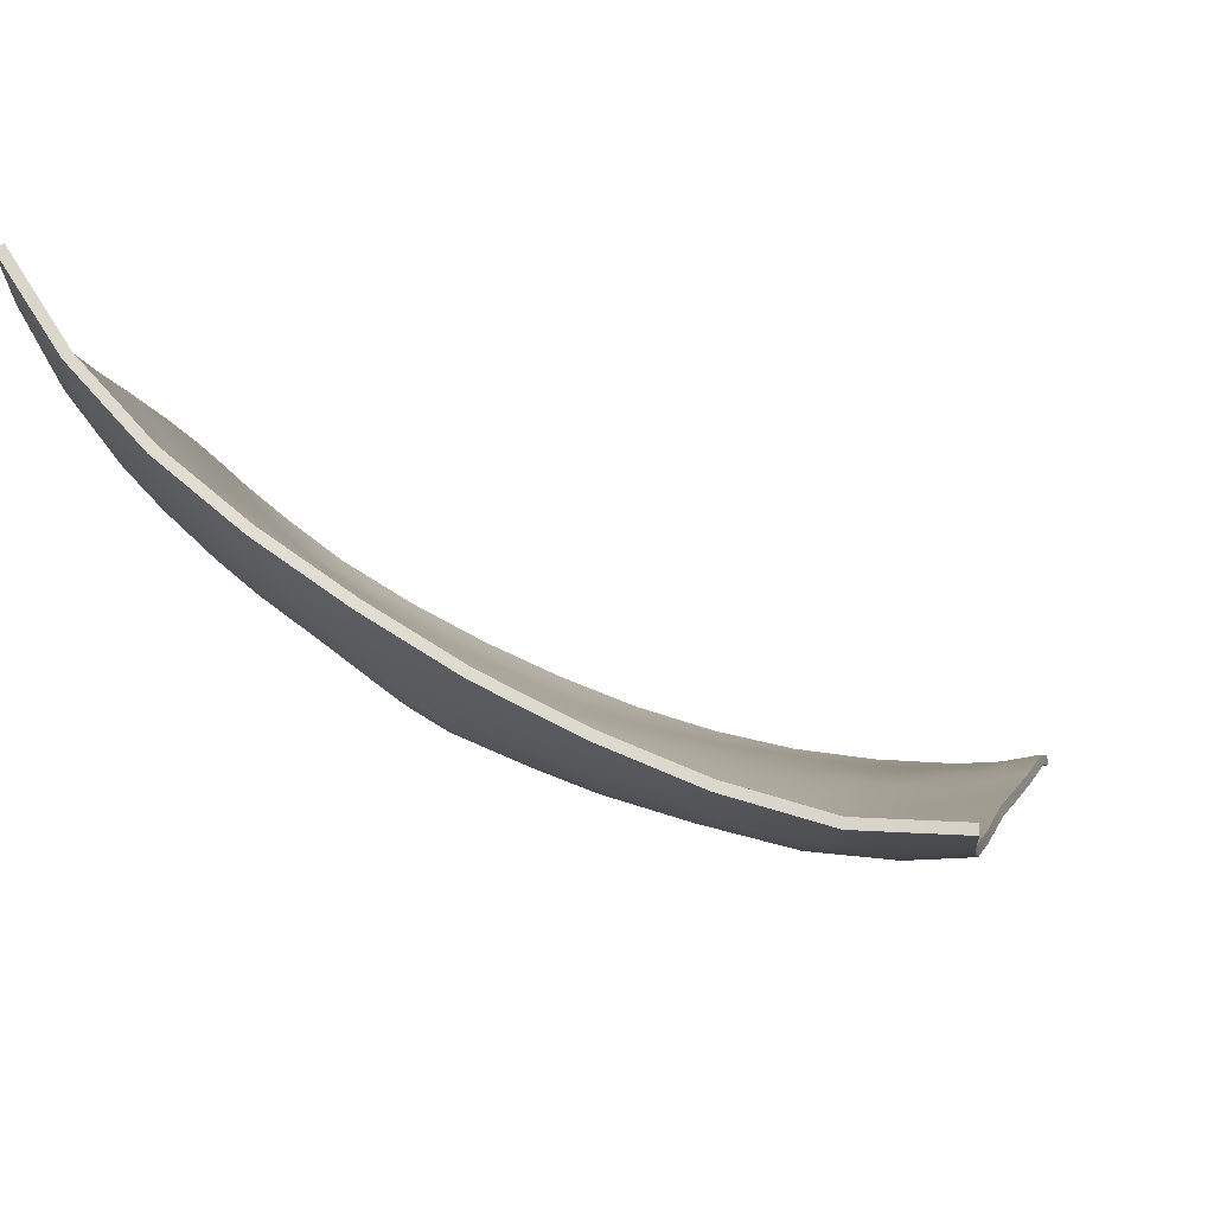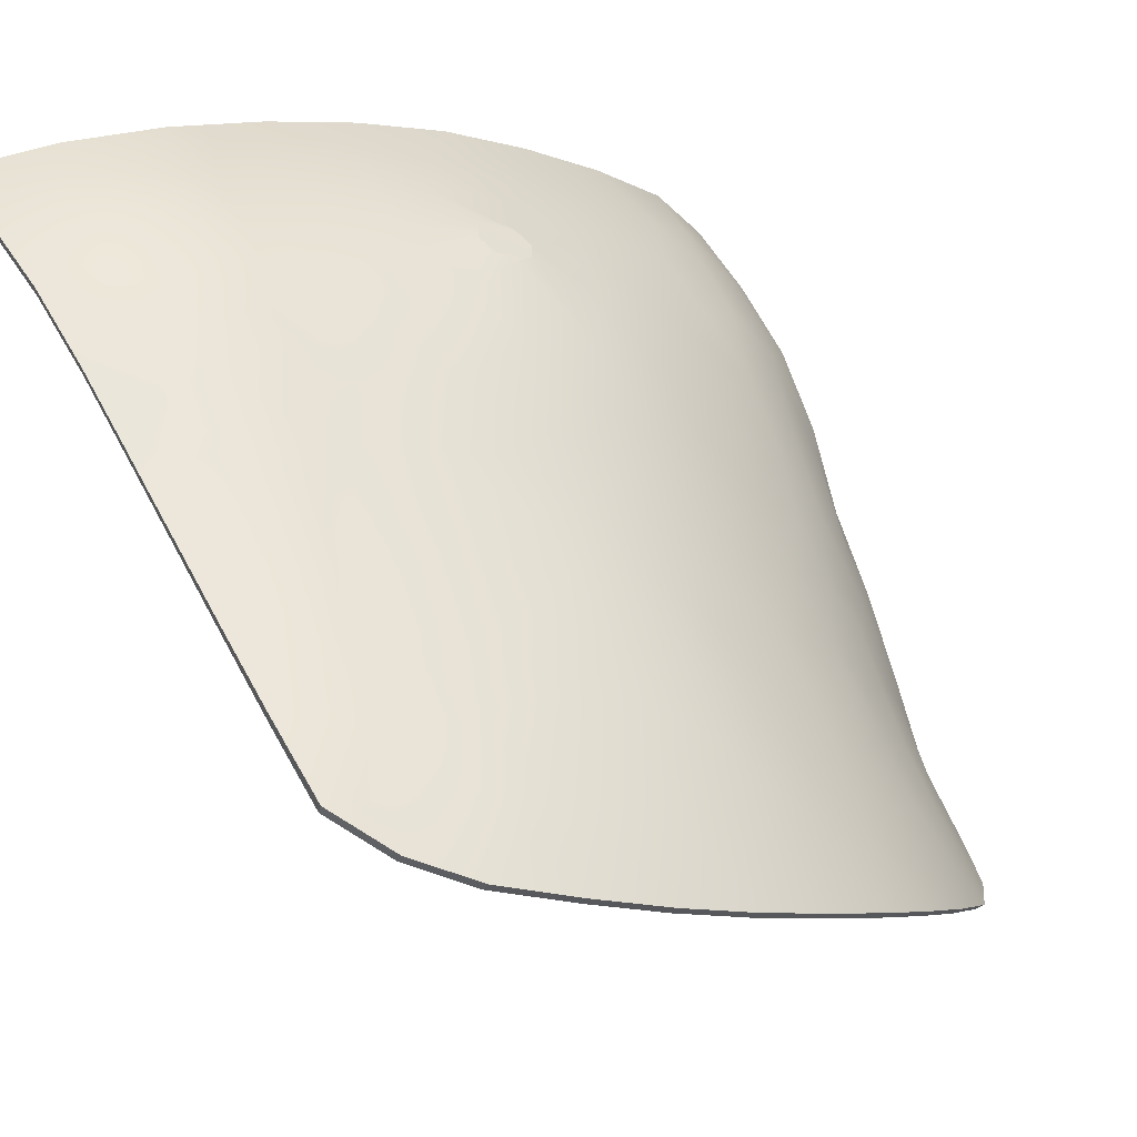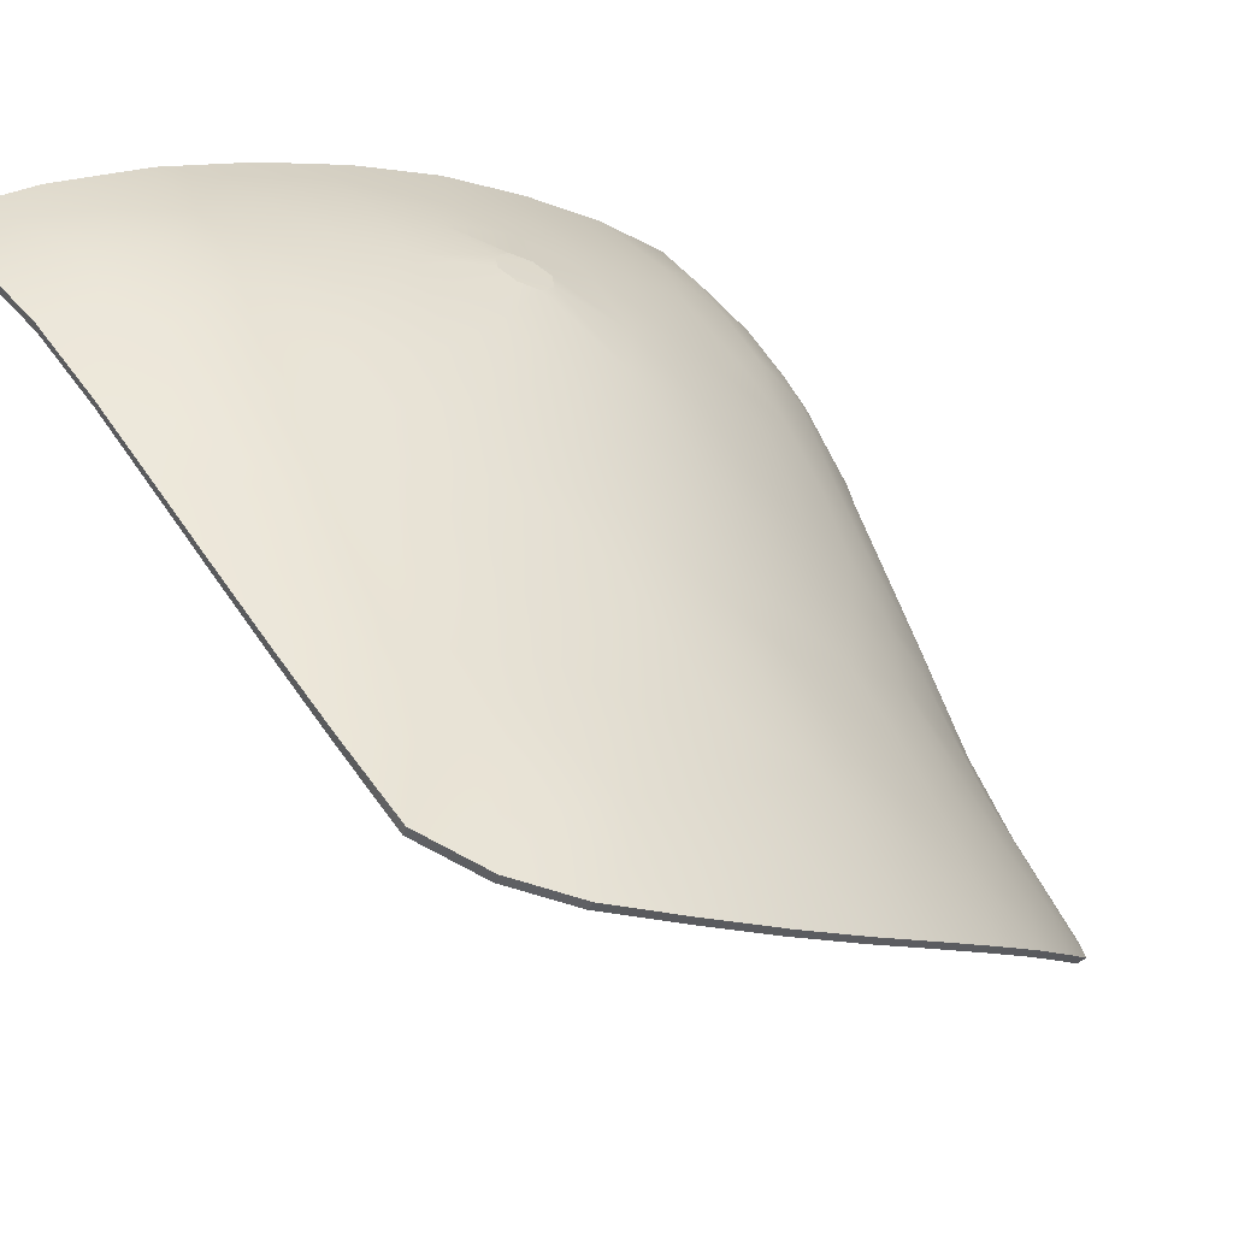
<metadata>
{"format":"obj","ext":"obj","renderer":"f3d","projection":"perspective","resolution":1024,"background":"white","views":[{"elev":74.2,"azim":57.5,"up":"+Y"},{"elev":45.9,"azim":-28.4,"up":"+Z"},{"elev":40.4,"azim":-33.7,"up":"+Z"}]}
</metadata>
<code>
v  68.17 1394 105
v  61.15 1390 105.4
v  66.7 1387 102.6
v  101 1392 84.76
v  104 1397 84.13
v  101.2 1401 88.33
v  89.25 1444 111.5
v  83.26 1445 114
v  85.34 1439 111.6
v  80.23 1451 115.7
v  85.32 1455 114.5
v  97.06 1438 106.4
v  101 1447 107.4
v  95.16 1443 109.1
v  63.52 1413 110.1
v  64.49 1401 107.6
v  69.5 1410 108.1
v  57.02 1415 110.7
v  64.08 1419 111.4
v  121 1427 81.96
v  123.3 1434 83.84
v  116.2 1427 87.23
v  79.59 1388 97.57
v  87.38 1390 93.88
v  81.22 1394 98.98
v  128.5 1428 71.78
v  131.4 1439 75.46
v  125.7 1430 77.83
v  73.6 1450 117.2
v  65.49 1447 117.6
v  72.15 1443 116.1
v  94.32 1390 89.06
v  96.88 1383 84.03
v  72.05 1389 101.6
v  74.83 1395 102.2
v  86.89 1396 96.39
v  93.54 1413 98.31
v  89.46 1408 98.84
v  96.09 1406 94.29
v  74.38 1384 98.53
v  82.02 1383 94.01
v  57.14 1396 107.6
v  117.2 1399 70.44
v  118.7 1394 66.13
v  121.4 1400 65.09
v  134.3 1444 73.37
v  135.6 1453 76.66
v  130.6 1448 82.66
v  65.68 1428 113.4
v  72.42 1419 109.6
v  74.13 1428 111.6
v  63.44 1459 119.2
v  56.65 1452 118.3
v  62.91 1452 118.6
v  77.2 1408 104.8
v  78.78 1415 106.2
v  56.14 1461 118.9
v  60.98 1466 119
v  55.38 1471 118.4
v  68.86 1463 118.7
v  56.97 1443 116.4
v  57.03 1433 114.3
v  61.39 1438 115.6
v  65.97 1470 118.4
v  99.45 1452 108.9
v  98.48 1450 109.1
v  99.22 1448 108.5
v  91.23 1466 112.1
v  81.73 1461 115.7
v  91.6 1460 112.3
v  97.22 1458 110
v  91.06 1452 112.1
v  102.8 1448 106.6
v  95.72 1470 109.7
v  86.12 1470 113.6
v  101.3 1453 108
v  105 1457 106
v  101 1462 108
v  57.05 1424 112.4
v  79.4 1433 111.8
v  88.07 1433 108.9
v  100.2 1432 102.2
v  104.6 1438 102.6
v  103.8 1384 78.55
v  116.2 1388 66.67
v  113.3 1391 71.77
v  136 1462 78.64
v  132.3 1459 84.01
v  124.9 1396 56.51
v  121.5 1391 60.44
v  122.3 1470 94.34
v  118.3 1467 97.33
v  124.1 1461 93.01
v  130.1 1471 87.75
v  129 1463 88.8
v  131 1428 65.57
v  126.9 1422 70.29
v  129.4 1419 61.37
v  127.5 1456 89.27
v  127.2 1450 87.89
v  132.5 1453 82.05
v  121.6 1421 77.62
v  123.7 1418 72.33
v  124.8 1406 61.73
v  133.4 1466 83.48
v  126.4 1414 63.94
v  72.62 1401 105
v  123.9 1441 87.13
v  127.7 1411 57.26
v  127.1 1402 54.59
v  132.3 1436 69.15
v  103.8 1450 106.4
v  103.1 1452 107
v  122.8 1447 90.82
v  118.1 1443 93.92
v  121.2 1454 94.52
v  113.7 1447 98.97
v  110.1 1460 103
v  109.8 1466 103
v  106.1 1430 97.45
v  114 1470 100.1
v  105.1 1471 105.3
v  136 1472 79.64
v  78.55 1421 108.3
v  76.23 1470 116.6
v  75.22 1460 117.5
v  70.76 1456 118.4
v  127.7 1439 81.1
v  118.6 1461 97.24
v  110.3 1386 72.77
v  67.97 1437 115.4
v  89.54 1383 89.15
v  82.68 1402 100.8
v  57.02 1405 109.1
v  122.9 1413 69.89
v  117 1414 78.43
v  117.6 1405 72.93
v  119.3 1410 73.39
v  108.7 1398 80.27
v  107.3 1392 78.81
v  90.31 1401 96.21
v  95.43 1397 91.37
v  121.8 1407 68.05
v  113.4 1402 76.71
v  112.9 1396 74.58
v  101.6 1411 91.92
v  104.2 1416 92.3
v  98.45 1414 95.82
v  84.44 1411 102.4
v  88.3 1420 103.7
v  82.19 1427 108.7
v  109.4 1425 92.31
v  100.1 1420 96.94
v  94.05 1428 104.1
v  88.76 1414 101.6
v  88.22 1426 106
v  79.11 1441 114
v  112.2 1431 93.23
v  81.41 1467 115.4
v  109.4 1452 103
v  115.2 1455 99.35
v  119.3 1437 89.94
v  111.4 1438 97.28
v  116.1 1420 83.27
v  105 1406 87.09
v  109.3 1412 85.58
v  109.9 1405 81.98
v  108.3 1444 102.1
v  101.6 1426 98.76
v  109.4 1418 88.81
v  94.54 1422 101.2
v  67.9 1395 104
v  66.4 1387 101.7
v  60.94 1391 104.4
v  100.4 1392 84.04
v  100.6 1402 87.59
v  103.3 1397 83.43
v  88.91 1444 110.6
v  85.03 1439 110.7
v  82.96 1446 113
v  79.97 1451 114.7
v  85 1455 113.5
v  96.64 1438 105.6
v  94.8 1443 108.2
v  100.5 1447 106.6
v  63.38 1413 109.2
v  69.21 1410 107.1
v  64.3 1402 106.7
v  57 1415 109.7
v  63.98 1419 110.5
v  120.3 1428 81.36
v  115.6 1428 86.58
v  122.6 1435 83.23
v  79.16 1388 96.73
v  80.77 1395 98.14
v  86.89 1390 93.08
v  127.7 1428 71.37
v  124.9 1430 77.31
v  130.6 1440 75.03
v  73.42 1450 116.2
v  71.99 1443 115.1
v  65.46 1447 116.6
v  93.76 1390 88.3
v  96.29 1383 83.3
v  71.67 1390 100.7
v  74.43 1395 101.4
v  86.4 1396 95.57
v  93.04 1413 97.49
v  95.55 1406 93.51
v  88.99 1408 98
v  73.98 1385 97.69
v  81.55 1384 93.2
v  56.98 1396 106.7
v  116.5 1399 69.86
v  120.6 1400 64.59
v  117.9 1394 65.58
v  133.4 1445 72.96
v  129.8 1448 82.14
v  134.8 1453 76.19
v  65.59 1429 112.4
v  73.9 1428 110.7
v  72.17 1419 108.6
v  63.43 1459 118.2
v  62.86 1453 117.6
v  56.71 1452 117.3
v  78.43 1415 105.3
v  76.83 1408 103.9
v  56.19 1461 117.9
v  55.4 1471 117.4
v  60.97 1466 118
v  68.73 1463 117.7
v  57.02 1443 115.4
v  61.41 1438 114.6
v  57.06 1433 113.3
v  65.88 1470 117.4
v  99.05 1452 108
v  98.82 1448 107.6
v  98.09 1450 108.2
v  90.87 1466 111.1
v  91.24 1460 111.4
v  81.42 1461 114.8
v  96.82 1458 109
v  90.71 1452 111.2
v  102.4 1448 105.8
v  85.79 1470 112.6
v  95.31 1470 108.8
v  104.5 1457 105.1
v  100.9 1453 107.1
v  100.5 1462 107.1
v  57.06 1424 111.4
v  79.15 1434 110.9
v  87.71 1434 108
v  104.1 1439 101.8
v  99.68 1432 101.4
v  103.2 1384 77.86
v  115.4 1389 66.11
v  112.5 1391 71.16
v  131.5 1459 83.44
v  135.2 1462 78.13
v  124.1 1396 56.07
v  120.7 1392 59.94
v  121.7 1470 93.56
v  123.5 1461 92.24
v  117.8 1467 96.51
v  129.3 1471 87.07
v  128.3 1463 88.1
v  130.1 1428 65.2
v  128.6 1420 61.01
v  126 1423 69.86
v  126.8 1456 88.59
v  131.7 1453 81.48
v  126.5 1450 87.23
v  120.8 1422 77.06
v  122.9 1419 71.83
v  123.9 1406 61.31
v  132.6 1466 82.9
v  125.6 1415 63.54
v  72.28 1401 104.1
v  123.2 1441 86.49
v  126.8 1411 56.91
v  126.2 1402 54.2
v  131.4 1436 68.82
v  102.6 1452 106.2
v  103.3 1450 105.6
v  117.5 1444 93.21
v  122.2 1447 90.11
v  113.1 1447 98.21
v  120.6 1454 93.77
v  109.3 1466 102.1
v  109.6 1460 102.1
v  105.6 1430 96.7
v  104.6 1470 104.4
v  113.4 1470 99.27
v  135.2 1472 79.08
v  78.22 1422 107.4
v  76.01 1470 115.6
v  74.98 1460 116.6
v  70.6 1456 117.4
v  127 1439 80.56
v  118 1461 96.42
v  109.6 1386 72.14
v  67.82 1438 114.5
v  89.03 1383 88.38
v  82.24 1403 99.98
v  56.94 1406 108.1
v  122.1 1413 69.39
v  116.3 1414 77.83
v  118.5 1411 72.84
v  116.8 1405 72.36
v  108 1399 79.6
v  106.7 1392 78.14
v  89.82 1402 95.39
v  94.88 1397 90.59
v  120.9 1407 67.55
v  112.2 1396 73.95
v  112.7 1402 76.08
v  101 1411 91.18
v  97.91 1415 95.04
v  103.6 1417 91.57
v  84.03 1411 101.5
v  87.91 1420 102.8
v  81.87 1427 107.8
v  108.8 1425 91.6
v  99.55 1420 96.18
v  93.62 1428 103.3
v  88.34 1415 100.7
v  87.84 1426 105.2
v  78.88 1441 113.1
v  111.6 1431 92.54
v  81.12 1467 114.5
v  108.8 1452 102.2
v  114.6 1455 98.55
v  118.6 1438 89.27
v  110.8 1438 96.55
v  115.4 1421 82.63
v  104.4 1407 86.38
v  108.7 1412 84.91
v  109.2 1405 81.31
v  107.7 1444 101.3
v  101.1 1426 97.98
v  108.8 1418 88.13
v  94.08 1422 100.4
g Object1200
f 1 2 3
f 4 5 6
f 7 8 9
f 10 8 11
f 12 13 14
f 15 16 17
f 18 15 19
f 20 21 22
f 23 24 25
f 26 27 28
f 29 30 31
f 32 33 4
f 34 23 35
f 24 36 25
f 37 38 39
f 40 41 23
f 2 1 42
f 43 44 45
f 46 47 48
f 49 50 51
f 52 53 54
f 17 55 56
f 57 58 59
f 52 60 58
f 61 62 63
f 64 59 58
f 58 60 64
f 52 58 57
f 65 66 67
f 68 69 70
f 71 72 65
f 73 65 67
f 68 74 75
f 71 76 77
f 71 78 70
f 79 18 19
f 73 67 13
f 61 30 53
f 80 81 9
f 12 82 83
f 4 33 84
f 17 56 50
f 85 44 86
f 47 87 88
f 89 45 90
f 91 92 93
f 94 91 95
f 96 97 98
f 99 100 101
f 102 103 97
f 89 104 45
f 95 105 94
f 61 63 30
f 103 106 97
f 26 97 96
f 13 12 83
f 1 107 16
f 1 35 107
f 100 108 48
f 109 104 110
f 105 95 88
f 46 27 111
f 73 112 113
f 108 114 115
f 115 116 117
f 113 76 65
f 77 78 71
f 78 118 119
f 16 42 1
f 74 68 78
f 82 120 83
f 65 73 113
f 119 121 122
f 87 123 105
f 56 124 50
f 125 64 60
f 102 28 20
f 95 99 88
f 94 105 123
f 34 3 40
f 126 60 127
f 88 87 105
f 48 128 27
f 52 127 60
f 119 129 92
f 130 85 86
f 49 62 79
f 53 52 57
f 49 131 63
f 41 132 24
f 133 25 36
f 17 16 107
f 42 16 134
f 49 63 62
f 30 63 131
f 19 49 79
f 124 51 50
f 31 30 131
f 54 127 52
f 27 26 111
f 135 103 136
f 136 137 138
f 139 5 140
f 104 89 110
f 45 137 43
f 140 84 130
f 133 36 141
f 48 27 46
f 28 27 128
f 88 101 47
f 101 100 48
f 16 15 134
f 49 19 50
f 1 3 34
f 133 35 25
f 24 23 41
f 35 23 25
f 32 132 33
f 6 39 142
f 55 107 133
f 15 50 19
f 21 28 128
f 102 97 28
f 143 45 104
f 98 106 109
f 43 144 145
f 84 140 4
f 106 104 109
f 104 106 143
f 99 101 88
f 48 47 101
f 23 34 40
f 1 34 35
f 142 36 24
f 146 147 148
f 134 15 18
f 50 15 17
f 111 26 96
f 28 97 26
f 136 103 102
f 103 135 106
f 106 98 97
f 106 135 143
f 85 90 44
f 140 86 145
f 144 43 137
f 86 43 145
f 142 24 32
f 141 38 133
f 55 133 149
f 35 133 107
f 45 44 90
f 86 44 43
f 55 149 56
f 17 107 55
f 150 151 124
f 56 150 124
f 152 153 147
f 12 154 82
f 151 81 80
f 131 51 80
f 56 149 155
f 124 151 51
f 80 51 151
f 131 49 51
f 151 156 81
f 131 80 157
f 12 81 154
f 9 81 14
f 152 22 158
f 14 13 67
f 159 75 125
f 11 8 72
f 113 160 77
f 121 92 91
f 76 113 77
f 122 74 78
f 131 157 31
f 8 29 157
f 53 30 54
f 54 30 29
f 99 93 116
f 116 129 161
f 4 6 142
f 132 32 24
f 108 21 128
f 21 162 22
f 163 162 115
f 102 164 136
f 102 20 164
f 165 166 146
f 136 167 144
f 136 164 166
f 86 140 130
f 139 140 145
f 144 139 145
f 165 5 139
f 138 143 135
f 45 143 137
f 72 14 66
f 7 14 72
f 68 75 159
f 78 68 70
f 126 125 60
f 126 10 69
f 10 126 127
f 126 69 159
f 78 119 122
f 129 119 118
f 118 77 160
f 95 93 99
f 91 93 95
f 116 93 129
f 161 129 118
f 116 114 100
f 168 112 73
f 108 115 162
f 71 70 72
f 76 71 65
f 160 113 112
f 118 78 77
f 168 160 112
f 117 116 161
f 118 160 161
f 117 161 160
f 21 108 162
f 48 108 128
f 116 100 99
f 108 100 114
f 21 20 28
f 164 20 22
f 152 120 169
f 158 162 163
f 143 138 137
f 135 136 138
f 152 164 22
f 166 164 170
f 136 144 137
f 139 144 167
f 140 5 4
f 165 139 167
f 80 9 157
f 14 81 12
f 66 14 67
f 9 14 7
f 72 66 65
f 11 70 69
f 126 159 125
f 68 159 69
f 119 92 121
f 93 92 129
f 116 115 114
f 163 115 117
f 160 168 117
f 163 120 158
f 154 171 169
f 83 120 163
f 168 163 117
f 13 83 73
f 152 158 120
f 162 158 22
f 120 82 169
f 152 170 164
f 153 169 171
f 37 148 171
f 154 169 82
f 152 169 153
f 73 83 168
f 163 168 83
f 155 37 171
f 156 150 171
f 38 37 155
f 39 146 148
f 156 171 154
f 171 150 155
f 81 156 154
f 151 150 156
f 56 155 150
f 38 155 149
f 133 38 149
f 39 38 141
f 165 146 6
f 147 146 166
f 171 148 153
f 39 148 37
f 142 39 141
f 6 146 39
f 5 165 6
f 166 165 167
f 136 166 167
f 166 170 147
f 152 147 170
f 148 147 153
f 36 142 141
f 4 142 32
f 29 10 127
f 29 8 10
f 29 127 54
f 157 29 31
f 9 8 157
f 72 8 7
f 70 11 72
f 69 10 11
f 172 173 174
f 175 176 177
f 178 179 180
f 181 182 180
f 183 184 185
f 186 187 188
f 189 190 186
f 191 192 193
f 194 195 196
f 197 198 199
f 200 201 202
f 203 175 204
f 205 206 194
f 196 195 207
f 208 209 210
f 211 194 212
f 174 213 172
f 214 215 216
f 217 218 219
f 220 221 222
f 223 224 225
f 187 226 227
f 228 229 230
f 223 230 231
f 232 233 234
f 235 230 229
f 230 235 231
f 223 228 230
f 236 237 238
f 239 240 241
f 242 236 243
f 244 237 236
f 239 245 246
f 242 247 248
f 242 240 249
f 250 190 189
f 244 185 237
f 232 225 202
f 251 179 252
f 183 253 254
f 175 255 204
f 187 222 226
f 256 257 216
f 219 258 259
f 260 261 215
f 262 263 264
f 265 266 262
f 267 268 269
f 270 271 272
f 273 269 274
f 260 215 275
f 266 265 276
f 232 202 233
f 274 269 277
f 197 267 269
f 185 253 183
f 172 188 278
f 172 278 206
f 272 218 279
f 280 281 275
f 276 258 266
f 217 282 199
f 244 283 284
f 279 285 286
f 285 287 288
f 283 236 248
f 247 242 249
f 249 289 290
f 188 172 213
f 246 249 239
f 254 253 291
f 236 283 244
f 289 292 293
f 259 276 294
f 226 222 295
f 296 231 235
f 273 191 198
f 266 258 270
f 265 294 276
f 205 211 173
f 297 298 231
f 258 276 259
f 218 199 299
f 223 231 298
f 289 264 300
f 301 257 256
f 220 250 234
f 225 228 223
f 220 233 302
f 212 196 303
f 304 207 195
f 187 278 188
f 213 305 188
f 220 234 233
f 202 302 233
f 190 250 220
f 295 222 221
f 201 302 202
f 224 223 298
f 199 282 197
f 306 307 274
f 307 308 309
f 310 311 177
f 275 281 260
f 215 214 309
f 311 301 255
f 304 312 207
f 218 217 199
f 198 299 199
f 258 219 271
f 271 218 272
f 188 305 186
f 220 222 190
f 172 205 173
f 304 195 206
f 196 212 194
f 206 195 194
f 203 204 303
f 176 313 209
f 227 304 278
f 186 190 222
f 193 299 198
f 273 198 269
f 314 275 215
f 268 280 277
f 214 315 316
f 255 175 311
f 277 280 275
f 275 314 277
f 270 258 271
f 218 271 219
f 194 211 205
f 172 206 205
f 313 196 207
f 317 318 319
f 305 189 186
f 222 187 186
f 282 267 197
f 198 197 269
f 307 273 274
f 274 277 306
f 277 269 268
f 277 314 306
f 256 216 261
f 311 315 257
f 316 309 214
f 257 315 214
f 313 203 196
f 312 304 210
f 227 320 304
f 206 278 304
f 215 261 216
f 257 214 216
f 227 226 320
f 187 227 278
f 321 295 322
f 226 295 321
f 323 319 324
f 183 254 325
f 322 251 252
f 302 251 221
f 226 326 320
f 295 221 322
f 251 322 221
f 302 221 220
f 322 252 327
f 302 328 251
f 183 325 252
f 179 184 252
f 323 329 192
f 184 237 185
f 330 296 245
f 182 243 180
f 283 247 331
f 293 262 264
f 248 247 283
f 292 249 246
f 302 201 328
f 180 328 200
f 225 224 202
f 224 200 202
f 270 288 263
f 288 332 300
f 175 313 176
f 303 196 203
f 279 299 193
f 193 192 333
f 334 285 333
f 273 307 335
f 273 335 191
f 336 317 337
f 307 316 338
f 307 337 335
f 257 301 311
f 310 315 311
f 316 315 310
f 336 310 177
f 308 306 314
f 215 309 314
f 243 238 184
f 178 243 184
f 239 330 245
f 249 240 239
f 297 231 296
f 297 241 181
f 181 298 297
f 297 330 241
f 249 292 289
f 300 290 289
f 290 331 247
f 266 270 263
f 262 266 263
f 288 300 263
f 332 290 300
f 288 272 286
f 339 244 284
f 279 333 285
f 242 243 240
f 248 236 242
f 331 284 283
f 290 247 249
f 339 284 331
f 287 332 288
f 290 332 331
f 287 331 332
f 193 333 279
f 218 299 279
f 288 270 272
f 279 286 272
f 193 198 191
f 335 192 191
f 323 340 291
f 329 334 333
f 314 309 308
f 306 308 307
f 323 192 335
f 337 341 335
f 307 309 316
f 310 338 316
f 311 175 177
f 336 338 310
f 251 328 179
f 184 183 252
f 238 237 184
f 179 178 184
f 243 236 238
f 182 241 240
f 297 296 330
f 239 241 330
f 289 293 264
f 263 300 264
f 288 286 285
f 334 287 285
f 331 287 339
f 334 329 291
f 325 340 342
f 253 334 291
f 339 287 334
f 185 244 253
f 323 291 329
f 333 192 329
f 291 340 254
f 323 335 341
f 324 342 340
f 208 342 318
f 325 254 340
f 323 324 340
f 244 339 253
f 334 253 339
f 326 342 208
f 327 342 321
f 210 326 208
f 209 318 317
f 327 325 342
f 342 326 321
f 252 325 327
f 322 327 321
f 226 321 326
f 210 320 326
f 304 320 210
f 209 312 210
f 336 176 317
f 319 337 317
f 342 324 318
f 209 208 318
f 313 312 209
f 176 209 317
f 177 176 336
f 337 338 336
f 307 338 337
f 337 319 341
f 323 341 319
f 318 324 319
f 207 312 313
f 175 203 313
f 200 298 181
f 200 181 180
f 200 224 298
f 328 201 200
f 179 328 180
f 243 178 180
f 240 243 182
f 241 182 181
f 59 229 228
f 59 228 57
f 57 228 225
f 57 225 53
f 53 225 232
f 53 232 61
f 61 232 234
f 61 234 62
f 62 234 250
f 62 250 79
f 79 250 189
f 79 189 18
f 18 189 305
f 18 305 134
f 134 305 213
f 134 213 42
f 42 213 174
f 42 174 2
f 2 174 173
f 2 173 3
f 3 173 211
f 3 211 40
f 40 211 212
f 40 212 41
f 41 212 303
f 41 303 132
f 132 303 204
f 132 204 33
f 33 204 255
f 33 255 84
f 84 255 301
f 84 301 130
f 130 301 256
f 130 256 85
f 85 256 261
f 85 261 90
f 90 261 260
f 90 260 89
f 89 260 281
f 89 281 110
f 110 281 280
f 110 280 109
f 109 280 268
f 109 268 98
f 98 268 267
f 98 267 96
f 96 267 282
f 96 282 111
f 111 282 217
f 111 217 46
f 46 217 219
f 46 219 47
f 47 219 259
f 47 259 87
f 87 259 294
f 87 294 123
f 123 294 265
f 123 265 94
f 94 265 262
f 94 262 91
f 91 262 293
f 91 293 121
f 121 293 292
f 121 292 122
f 122 292 246
f 122 246 74
f 74 246 245
f 74 245 75
f 75 245 296
f 75 296 125
f 125 296 235
f 125 235 64
f 64 235 229
f 64 229 59

</code>
